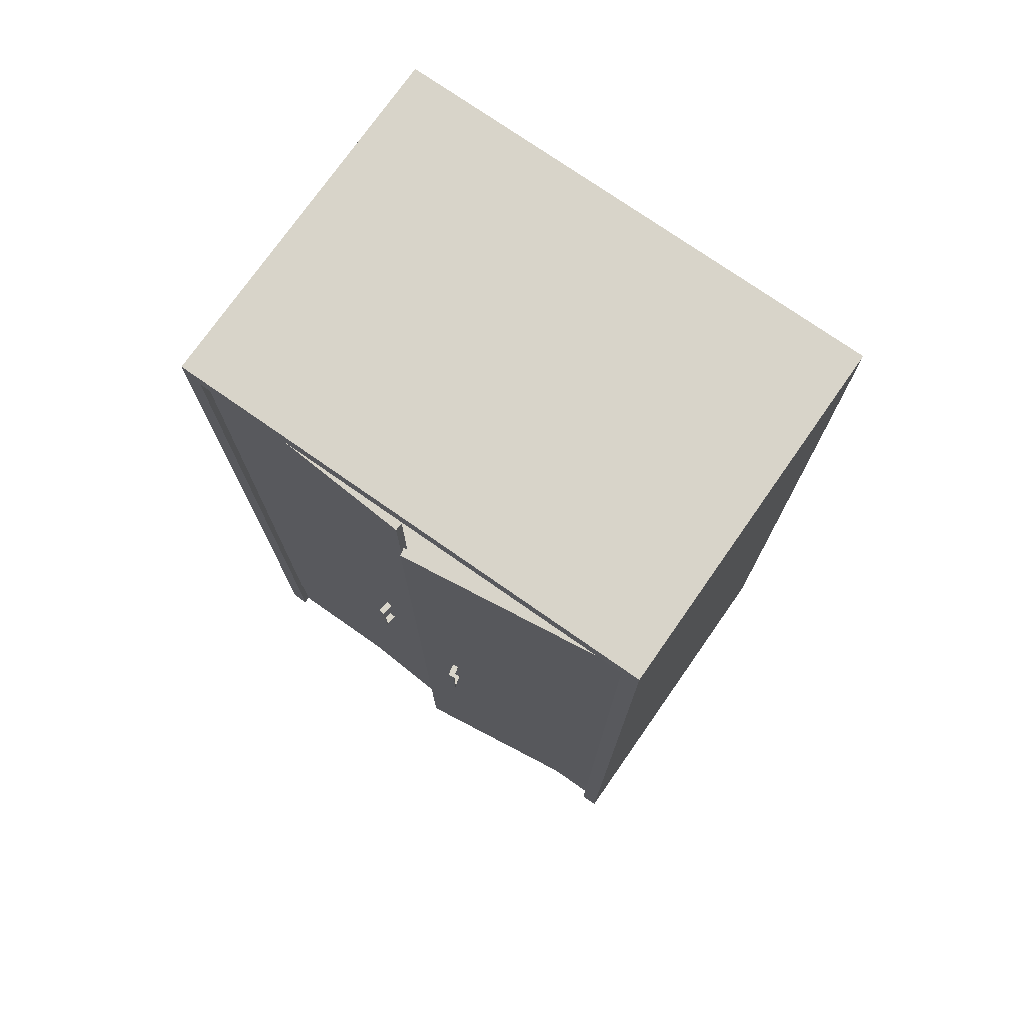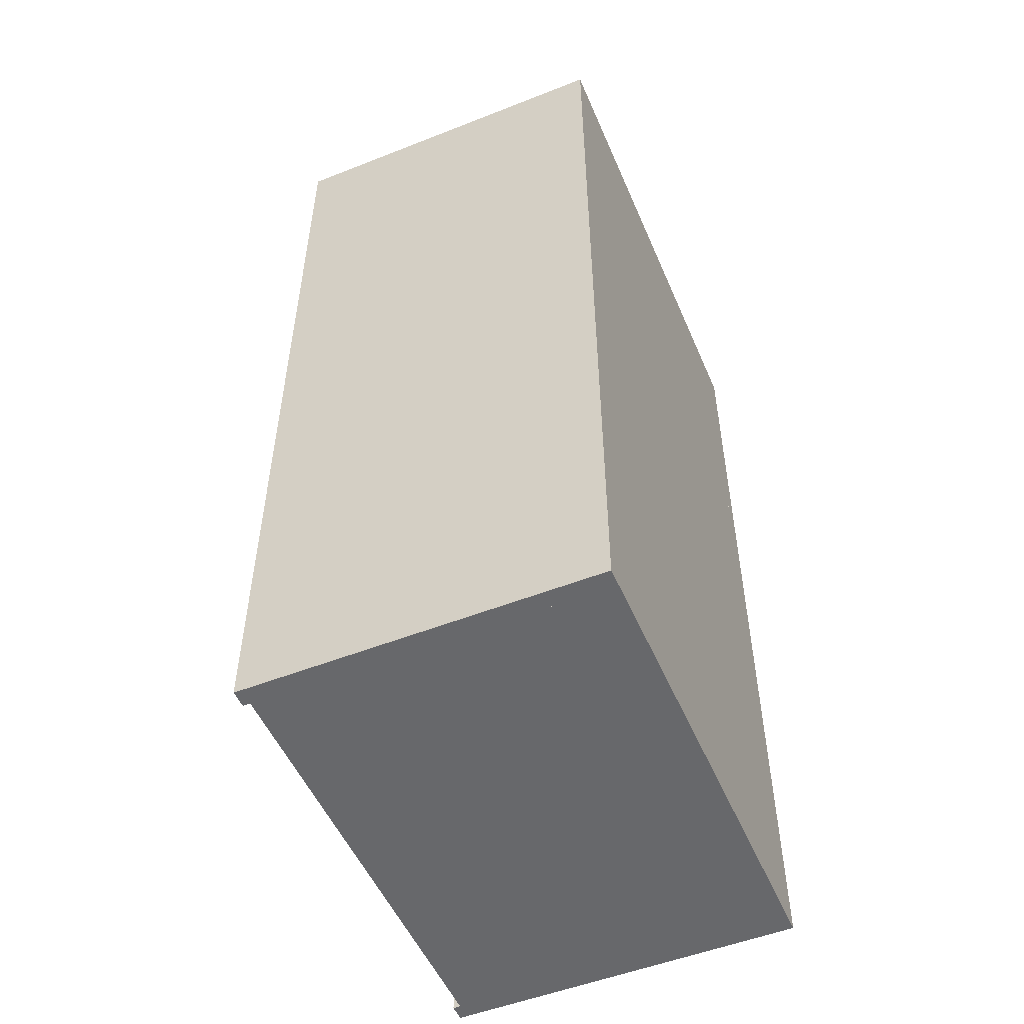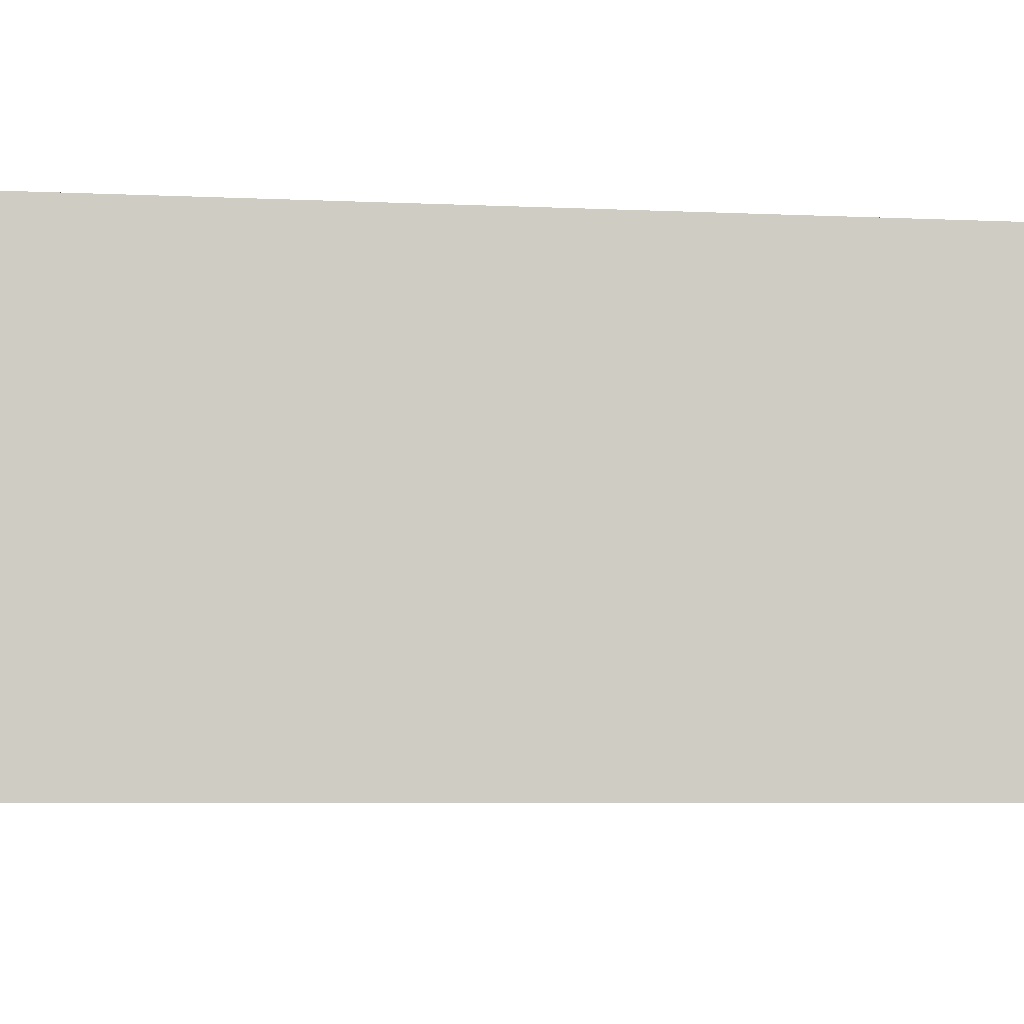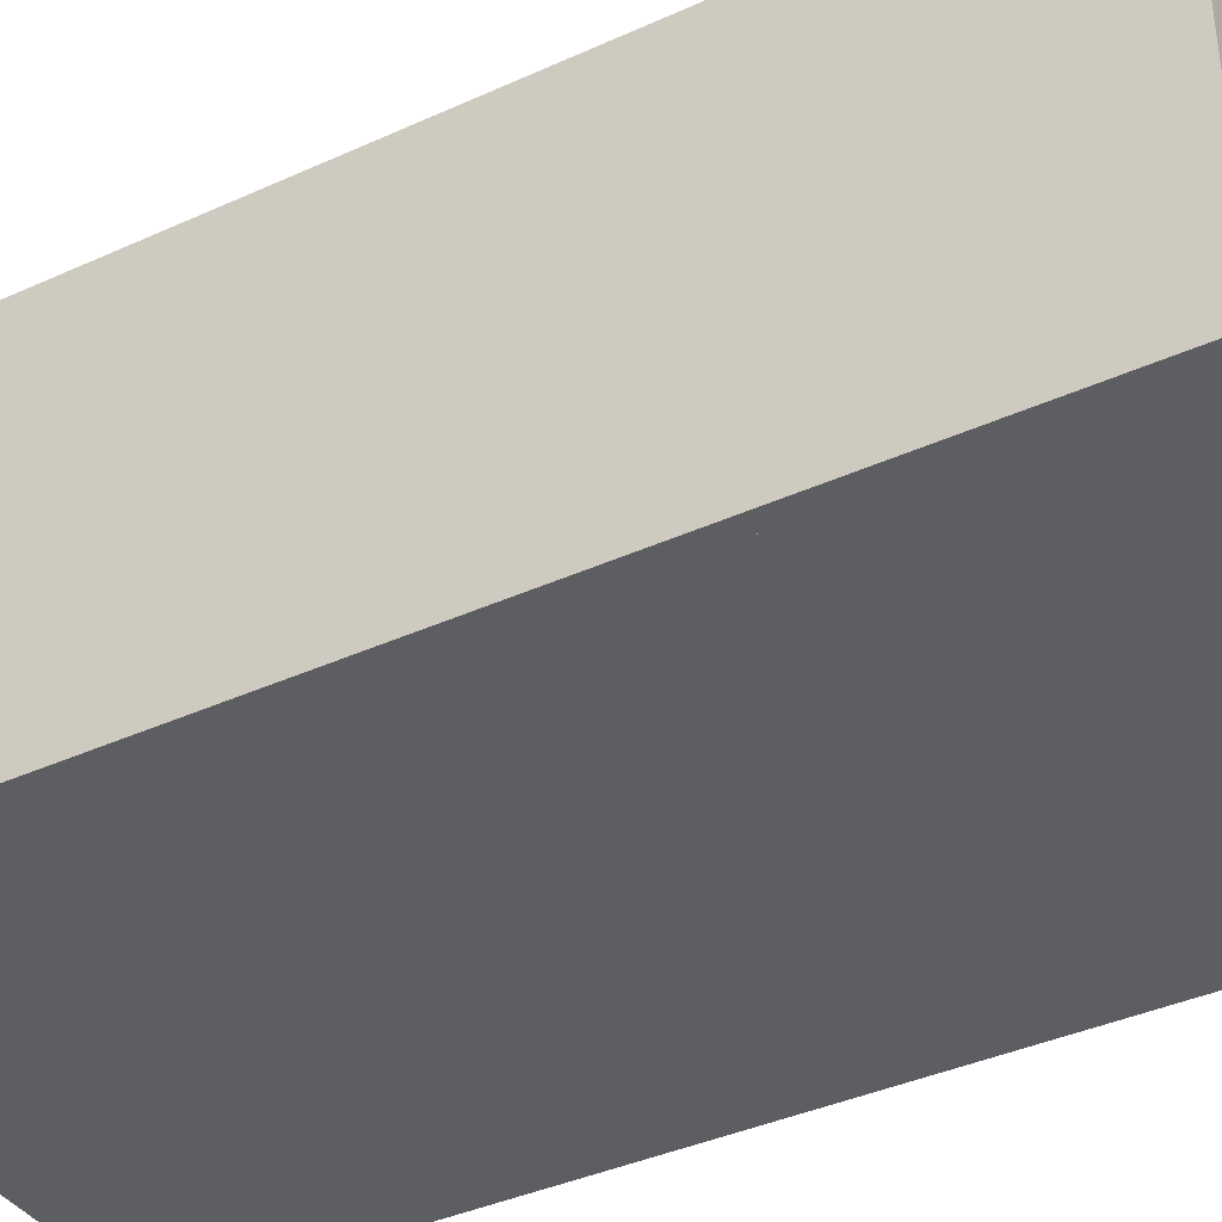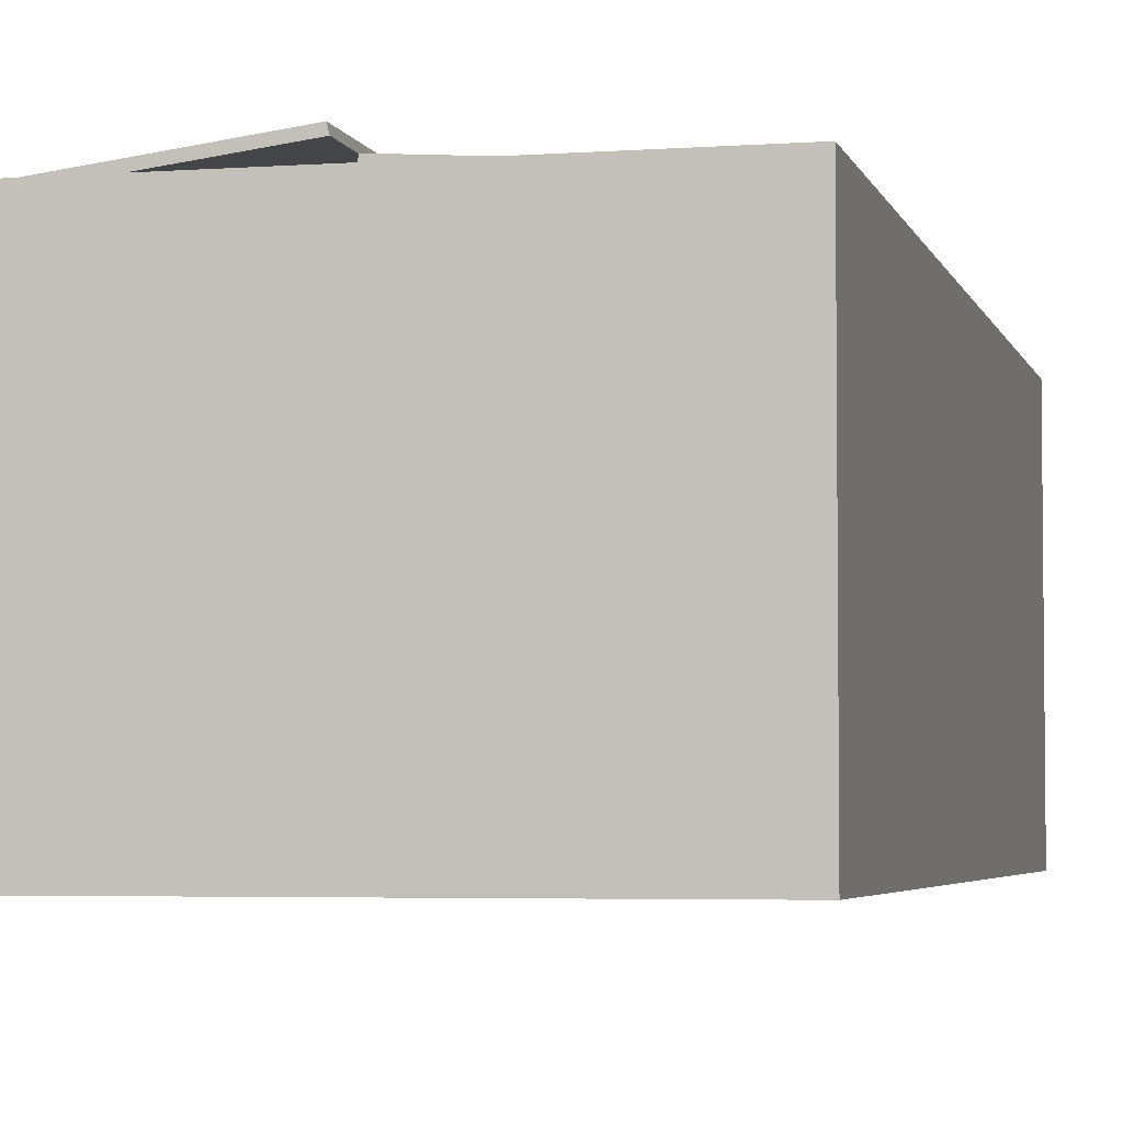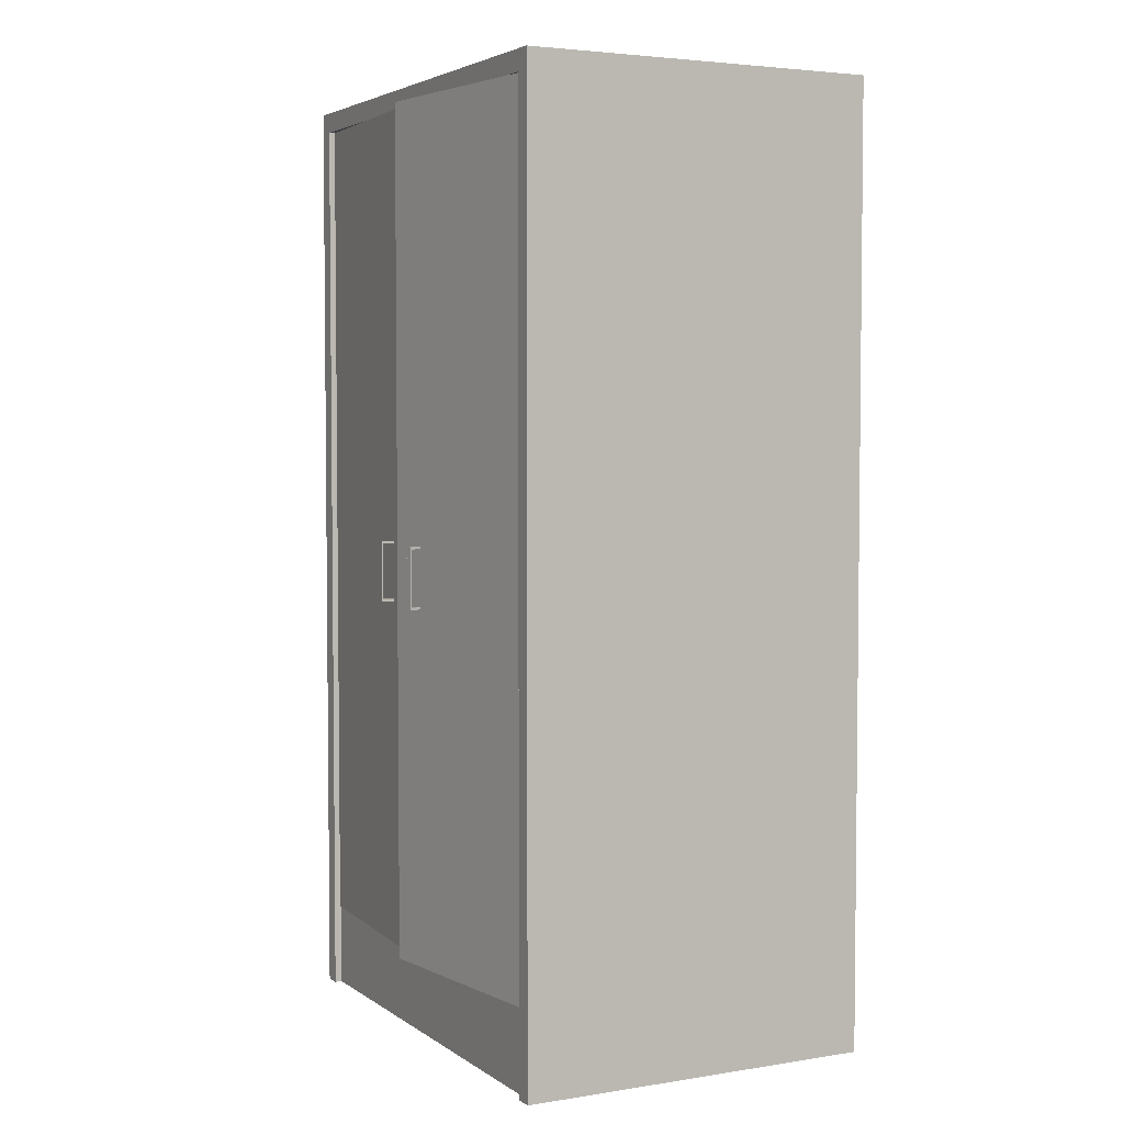
<metadata>
{"format":"obj","ext":"obj","renderer":"f3d","projection":"perspective","resolution":1024,"background":"white","views":[{"elev":75.1,"azim":35.0,"up":"+Y"},{"elev":-52.3,"azim":113.0,"up":"+Y"},{"elev":-5.1,"azim":-99.5,"up":"+Z"},{"elev":-38.4,"azim":-60.0,"up":"+Z"},{"elev":-4.1,"azim":-166.5,"up":"+Z"},{"elev":3.9,"azim":62.7,"up":"+Y"}]}
</metadata>
<code>
o Cube.002
v 0.3856 -0.017 0.2876
v 0.3856 -0.017 0.2876
v 0.3856 -0.017 0.2876
v -0.3846 -0.017 0.2876
v -0.3846 -0.017 0.2876
v -0.3846 -0.017 0.2876
v 0.3856 -0.017 -0.2783
v 0.3856 -0.017 -0.2783
v 0.3856 -0.017 -0.2783
v -0.3846 -0.017 -0.2783
v -0.3846 -0.017 -0.2783
v -0.3846 -0.017 -0.2783
v 0.3856 0.1247 0.2876
v 0.3856 0.1247 0.2876
v 0.3856 0.1247 0.2876
v -0.3846 0.1247 0.2876
v -0.3846 0.1247 0.2876
v -0.3846 0.1247 0.2876
v 0.3856 0.1247 -0.2783
v 0.3856 0.1247 -0.2783
v 0.3856 0.1247 -0.2783
v -0.3846 0.1247 -0.2783
v -0.3846 0.1247 -0.2783
v -0.3846 0.1247 -0.2783
v -0.4135 -0.017 0.3
v -0.4135 -0.017 0.3
v -0.4135 -0.017 0.3
v -0.4135 1.569 0.3
v -0.4135 1.569 0.3
v -0.4135 1.569 0.3
v -0.4135 -0.017 -0.3
v -0.4135 -0.017 -0.3
v -0.4135 -0.017 -0.3
v -0.4135 1.569 -0.3
v -0.4135 1.569 -0.3
v -0.4135 1.569 -0.3
v -0.3846 -0.017 0.3
v -0.3846 -0.017 0.3
v -0.3846 -0.017 0.3
v -0.3846 1.569 0.3
v -0.3846 1.569 0.3
v -0.3846 1.569 0.3
v -0.3846 -0.017 -0.3
v -0.3846 -0.017 -0.3
v -0.3846 -0.017 -0.3
v -0.3846 1.569 -0.3
v -0.3846 1.569 -0.3
v -0.3846 1.569 -0.3
v 0.3856 -0.017 0.3
v 0.3856 -0.017 0.3
v 0.3856 -0.017 0.3
v 0.3856 1.569 0.3
v 0.3856 1.569 0.3
v 0.3856 1.569 0.3
v 0.3856 -0.017 -0.3
v 0.3856 -0.017 -0.3
v 0.3856 -0.017 -0.3
v 0.3856 1.569 -0.3
v 0.3856 1.569 -0.3
v 0.3856 1.569 -0.3
v 0.4144 -0.017 0.3
v 0.4144 -0.017 0.3
v 0.4144 -0.017 0.3
v 0.4144 1.569 0.3
v 0.4144 1.569 0.3
v 0.4144 1.569 0.3
v 0.4144 -0.017 -0.3
v 0.4144 -0.017 -0.3
v 0.4144 -0.017 -0.3
v 0.4144 1.569 -0.3
v 0.4144 1.569 -0.3
v 0.4144 1.569 -0.3
v 0.3856 1.535 0.3
v 0.3856 1.535 0.3
v 0.3856 1.535 0.3
v -0.3846 1.535 0.3
v -0.3846 1.535 0.3
v -0.3846 1.535 0.3
v 0.3856 1.535 -0.3
v 0.3856 1.535 -0.3
v 0.3856 1.535 -0.3
v -0.3846 1.535 -0.3
v -0.3846 1.535 -0.3
v -0.3846 1.535 -0.3
v 0.3856 1.569 0.3
v 0.3856 1.569 0.3
v 0.3856 1.569 0.3
v -0.3846 1.569 0.3
v -0.3846 1.569 0.3
v -0.3846 1.569 0.3
v 0.3856 1.569 -0.3
v 0.3856 1.569 -0.3
v 0.3856 1.569 -0.3
v -0.3846 1.569 -0.3
v -0.3846 1.569 -0.3
v -0.3846 1.569 -0.3
v 0.3856 -0.017 -0.2783
v 0.3856 -0.017 -0.2783
v 0.3856 -0.017 -0.2783
v 0.3856 1.535 -0.2783
v 0.3856 1.535 -0.2783
v 0.3856 1.535 -0.2783
v -0.3846 -0.017 -0.2783
v -0.3846 -0.017 -0.2783
v -0.3846 -0.017 -0.2783
v -0.3846 1.535 -0.2783
v -0.3846 1.535 -0.2783
v -0.3846 1.535 -0.2783
v 0.3856 -0.017 -0.3
v 0.3856 -0.017 -0.3
v 0.3856 -0.017 -0.3
v 0.3856 1.535 -0.3
v 0.3856 1.535 -0.3
v 0.3856 1.535 -0.3
v -0.3846 -0.017 -0.3
v -0.3846 -0.017 -0.3
v -0.3846 -0.017 -0.3
v -0.3846 1.535 -0.3
v -0.3846 1.535 -0.3
v -0.3846 1.535 -0.3
v -0.3918 0.1247 0.2892
v -0.3918 0.1247 0.2892
v -0.3918 0.1247 0.2892
v -0.3918 1.535 0.2892
v -0.3918 1.535 0.2892
v -0.3918 1.535 0.2892
v -0.3903 0.1247 0.2768
v -0.3903 0.1247 0.2768
v -0.3903 0.1247 0.2768
v -0.3903 1.535 0.2768
v -0.3903 1.535 0.2768
v -0.3903 1.535 0.2768
v -0.008644 0.1247 0.3143
v -0.008644 0.1247 0.3143
v -0.008644 0.1247 0.3143
v -0.008644 1.535 0.3143
v -0.008644 1.535 0.3143
v -0.008644 1.535 0.3143
v -0.007199 0.1247 0.3019
v -0.007199 0.1247 0.3019
v -0.007199 0.1247 0.3019
v -0.007199 1.535 0.3019
v -0.007199 1.535 0.3019
v -0.007199 1.535 0.3019
v 0.01938 0.1247 0.3423
v 0.01938 0.1247 0.3423
v 0.01938 0.1247 0.3423
v 0.01938 1.535 0.3423
v 0.01938 1.535 0.3423
v 0.01938 1.535 0.3423
v 0.01654 0.1247 0.3301
v 0.01654 0.1247 0.3301
v 0.01654 0.1247 0.3301
v 0.01654 1.535 0.3301
v 0.01654 1.535 0.3301
v 0.01654 1.535 0.3301
v 0.3983 0.1247 0.2929
v 0.3983 0.1247 0.2929
v 0.3983 0.1247 0.2929
v 0.3983 1.535 0.2929
v 0.3983 1.535 0.2929
v 0.3983 1.535 0.2929
v 0.3954 0.1247 0.2807
v 0.3954 0.1247 0.2807
v 0.3954 0.1247 0.2807
v 0.3954 1.535 0.2807
v 0.3954 1.535 0.2807
v 0.3954 1.535 0.2807
v -0.08596 0.816 0.3279
v -0.08596 0.816 0.3279
v -0.08596 0.816 0.3279
v -0.08596 0.8122 0.3279
v -0.08596 0.8122 0.3279
v -0.08596 0.8122 0.3279
v -0.08379 0.816 0.3094
v -0.08379 0.816 0.3094
v -0.08379 0.816 0.3094
v -0.08379 0.8122 0.3094
v -0.08379 0.8122 0.3094
v -0.08379 0.8122 0.3094
v -0.07533 0.816 0.3286
v -0.07533 0.816 0.3286
v -0.07533 0.816 0.3286
v -0.07533 0.8122 0.3286
v -0.07533 0.8122 0.3286
v -0.07533 0.8122 0.3286
v -0.07317 0.816 0.3101
v -0.07317 0.816 0.3101
v -0.07317 0.816 0.3101
v -0.07317 0.8122 0.3101
v -0.07317 0.8122 0.3101
v -0.07317 0.8122 0.3101
v -0.08624 0.7137 0.3303
v -0.08624 0.7137 0.3303
v -0.08624 0.7137 0.3303
v -0.08596 0.7137 0.3279
v -0.08596 0.7137 0.3279
v -0.08596 0.7137 0.3279
v -0.08624 0.816 0.3303
v -0.08624 0.816 0.3303
v -0.08624 0.816 0.3303
v -0.08596 0.816 0.3279
v -0.08596 0.816 0.3279
v -0.08596 0.816 0.3279
v -0.07561 0.7137 0.331
v -0.07561 0.7137 0.331
v -0.07561 0.7137 0.331
v -0.07533 0.7137 0.3286
v -0.07533 0.7137 0.3286
v -0.07533 0.7137 0.3286
v -0.07561 0.816 0.331
v -0.07561 0.816 0.331
v -0.07561 0.816 0.331
v -0.07533 0.816 0.3286
v -0.07533 0.816 0.3286
v -0.07533 0.816 0.3286
v -0.08596 0.718 0.3279
v -0.08596 0.718 0.3279
v -0.08596 0.718 0.3279
v -0.08596 0.7142 0.3279
v -0.08596 0.7142 0.3279
v -0.08596 0.7142 0.3279
v -0.08379 0.718 0.3094
v -0.08379 0.718 0.3094
v -0.08379 0.718 0.3094
v -0.08379 0.7142 0.3094
v -0.08379 0.7142 0.3094
v -0.08379 0.7142 0.3094
v -0.07533 0.718 0.3286
v -0.07533 0.718 0.3286
v -0.07533 0.718 0.3286
v -0.07533 0.7142 0.3286
v -0.07533 0.7142 0.3286
v -0.07533 0.7142 0.3286
v -0.07317 0.718 0.3101
v -0.07317 0.718 0.3101
v -0.07317 0.718 0.3101
v -0.07317 0.7142 0.3101
v -0.07317 0.7142 0.3101
v -0.07317 0.7142 0.3101
v 0.08788 0.816 0.3529
v 0.08788 0.816 0.3529
v 0.08788 0.816 0.3529
v 0.08788 0.8122 0.3529
v 0.08788 0.8122 0.3529
v 0.08788 0.8122 0.3529
v 0.08357 0.816 0.3345
v 0.08357 0.816 0.3345
v 0.08357 0.816 0.3345
v 0.08357 0.8122 0.3345
v 0.08357 0.8122 0.3345
v 0.08357 0.8122 0.3345
v 0.09838 0.816 0.3515
v 0.09838 0.816 0.3515
v 0.09838 0.816 0.3515
v 0.09838 0.8122 0.3515
v 0.09838 0.8122 0.3515
v 0.09838 0.8122 0.3515
v 0.09408 0.816 0.3332
v 0.09408 0.816 0.3332
v 0.09408 0.816 0.3332
v 0.09408 0.8122 0.3332
v 0.09408 0.8122 0.3332
v 0.09408 0.8122 0.3332
v 0.08844 0.7137 0.3552
v 0.08844 0.7137 0.3552
v 0.08844 0.7137 0.3552
v 0.08788 0.7137 0.3529
v 0.08788 0.7137 0.3529
v 0.08788 0.7137 0.3529
v 0.08844 0.816 0.3552
v 0.08844 0.816 0.3552
v 0.08844 0.816 0.3552
v 0.08788 0.816 0.3529
v 0.08788 0.816 0.3529
v 0.08788 0.816 0.3529
v 0.09894 0.7137 0.3538
v 0.09894 0.7137 0.3538
v 0.09894 0.7137 0.3538
v 0.09838 0.7137 0.3515
v 0.09838 0.7137 0.3515
v 0.09838 0.7137 0.3515
v 0.09894 0.816 0.3538
v 0.09894 0.816 0.3538
v 0.09894 0.816 0.3538
v 0.09838 0.816 0.3515
v 0.09838 0.816 0.3515
v 0.09838 0.816 0.3515
v 0.08788 0.718 0.3529
v 0.08788 0.718 0.3529
v 0.08788 0.718 0.3529
v 0.08788 0.7142 0.3529
v 0.08788 0.7142 0.3529
v 0.08788 0.7142 0.3529
v 0.08357 0.718 0.3345
v 0.08357 0.718 0.3345
v 0.08357 0.718 0.3345
v 0.08357 0.7142 0.3345
v 0.08357 0.7142 0.3345
v 0.08357 0.7142 0.3345
v 0.09838 0.718 0.3515
v 0.09838 0.718 0.3515
v 0.09838 0.718 0.3515
v 0.09838 0.7142 0.3515
v 0.09838 0.7142 0.3515
v 0.09838 0.7142 0.3515
v 0.09408 0.718 0.3332
v 0.09408 0.718 0.3332
v 0.09408 0.718 0.3332
v 0.09408 0.7142 0.3332
v 0.09408 0.7142 0.3332
v 0.09408 0.7142 0.3332
f 3 6 12
f 3 12 9
f 7 10 22
f 7 22 19
f 21 24 18
f 21 18 15
f 13 16 4
f 13 4 1
f 8 20 14
f 8 14 2
f 23 11 5
f 23 5 17
f 26 29 35
f 26 35 32
f 31 34 46
f 31 46 43
f 44 47 41
f 44 41 38
f 37 40 28
f 37 28 25
f 33 45 39
f 33 39 27
f 48 36 30
f 48 30 42
f 50 53 59
f 50 59 56
f 55 58 70
f 55 70 67
f 68 71 65
f 68 65 62
f 61 64 52
f 61 52 49
f 57 69 63
f 57 63 51
f 72 60 54
f 72 54 66
f 75 78 84
f 75 84 81
f 79 82 94
f 79 94 91
f 93 96 90
f 93 90 87
f 85 88 76
f 85 76 73
f 80 92 86
f 80 86 74
f 95 83 77
f 95 77 89
f 97 100 106
f 97 106 103
f 104 107 119
f 104 119 116
f 115 118 112
f 115 112 109
f 110 113 101
f 110 101 98
f 105 117 111
f 105 111 99
f 120 108 102
f 120 102 114
f 122 125 130
f 122 130 127
f 128 131 142
f 128 142 139
f 140 143 137
f 140 137 134
f 133 136 124
f 133 124 121
f 129 141 135
f 129 135 123
f 144 132 126
f 144 126 138
f 145 148 155
f 145 155 152
f 151 154 166
f 151 166 163
f 164 167 161
f 164 161 158
f 157 160 149
f 157 149 146
f 153 165 159
f 153 159 147
f 168 156 150
f 168 150 162
f 170 173 179
f 170 179 176
f 175 178 190
f 175 190 187
f 188 191 184
f 188 184 181
f 182 185 172
f 182 172 169
f 177 189 183
f 177 183 171
f 192 180 174
f 192 174 186
f 194 197 203
f 194 203 200
f 201 204 216
f 201 216 213
f 211 215 209
f 211 209 205
f 207 210 198
f 207 198 195
f 199 212 206
f 199 206 193
f 214 202 196
f 214 196 208
f 218 221 227
f 218 227 224
f 223 226 238
f 223 238 235
f 236 239 232
f 236 232 229
f 230 233 220
f 230 220 217
f 225 237 231
f 225 231 219
f 240 228 222
f 240 222 234
f 242 245 251
f 242 251 248
f 247 250 263
f 247 263 260
f 259 262 257
f 259 257 254
f 253 256 244
f 253 244 241
f 249 261 255
f 249 255 243
f 264 252 246
f 264 246 258
f 266 269 275
f 266 275 272
f 273 276 288
f 273 288 285
f 284 286 280
f 284 280 278
f 279 282 270
f 279 270 267
f 271 283 277
f 271 277 265
f 287 274 268
f 287 268 281
f 290 293 299
f 290 299 296
f 295 298 311
f 295 311 308
f 307 310 305
f 307 305 302
f 301 304 292
f 301 292 289
f 297 309 303
f 297 303 291
f 312 300 294
f 312 294 306

</code>
